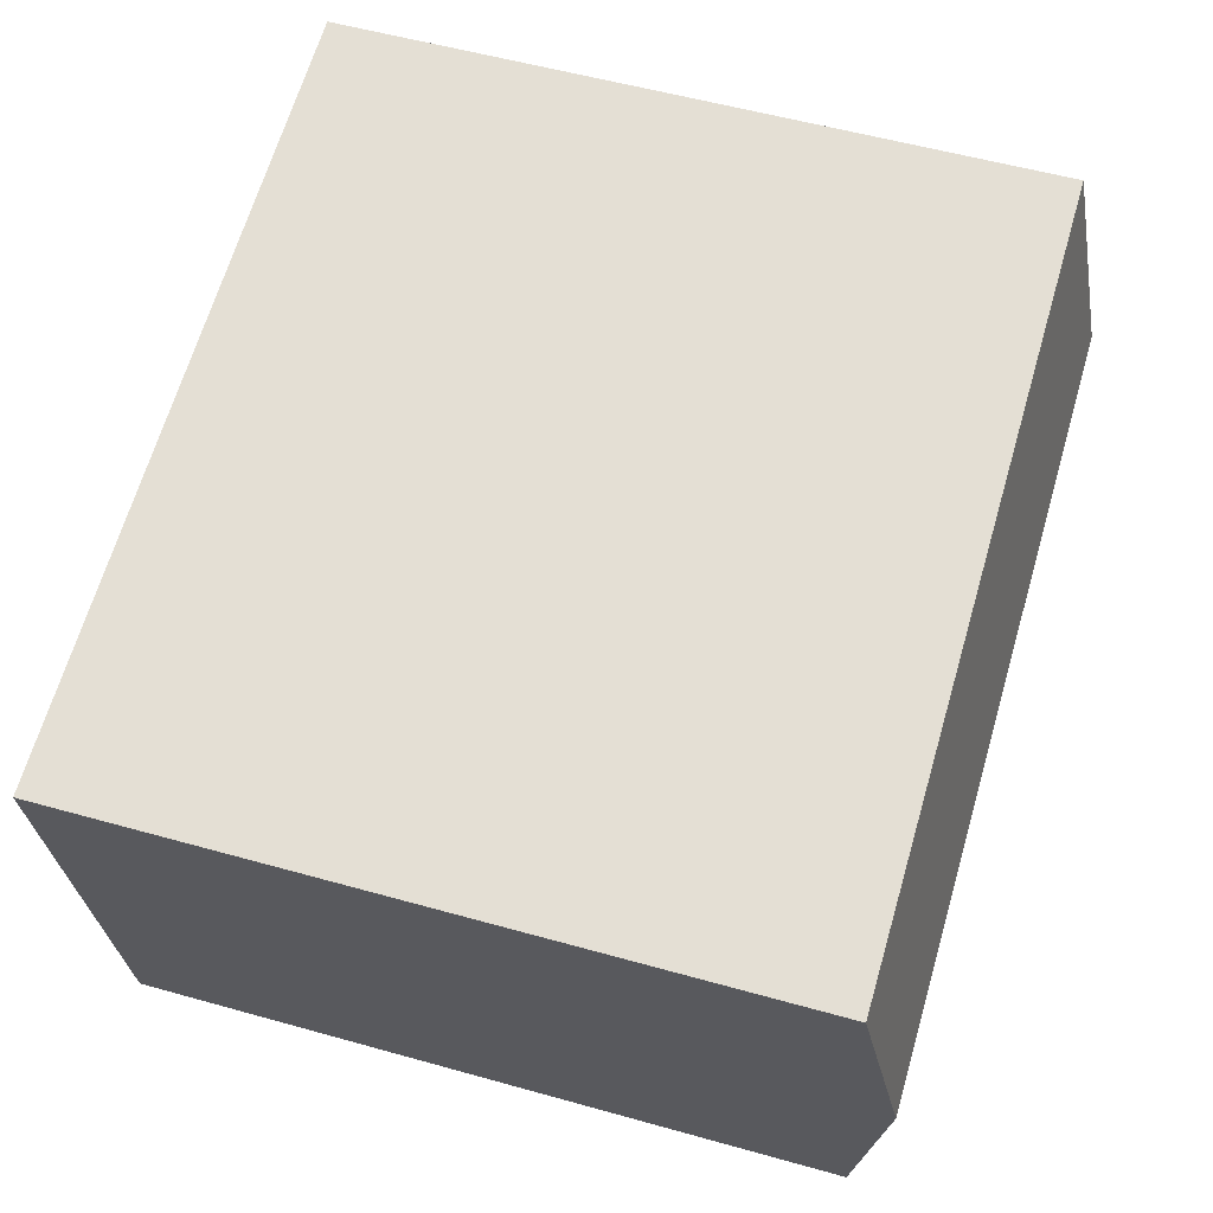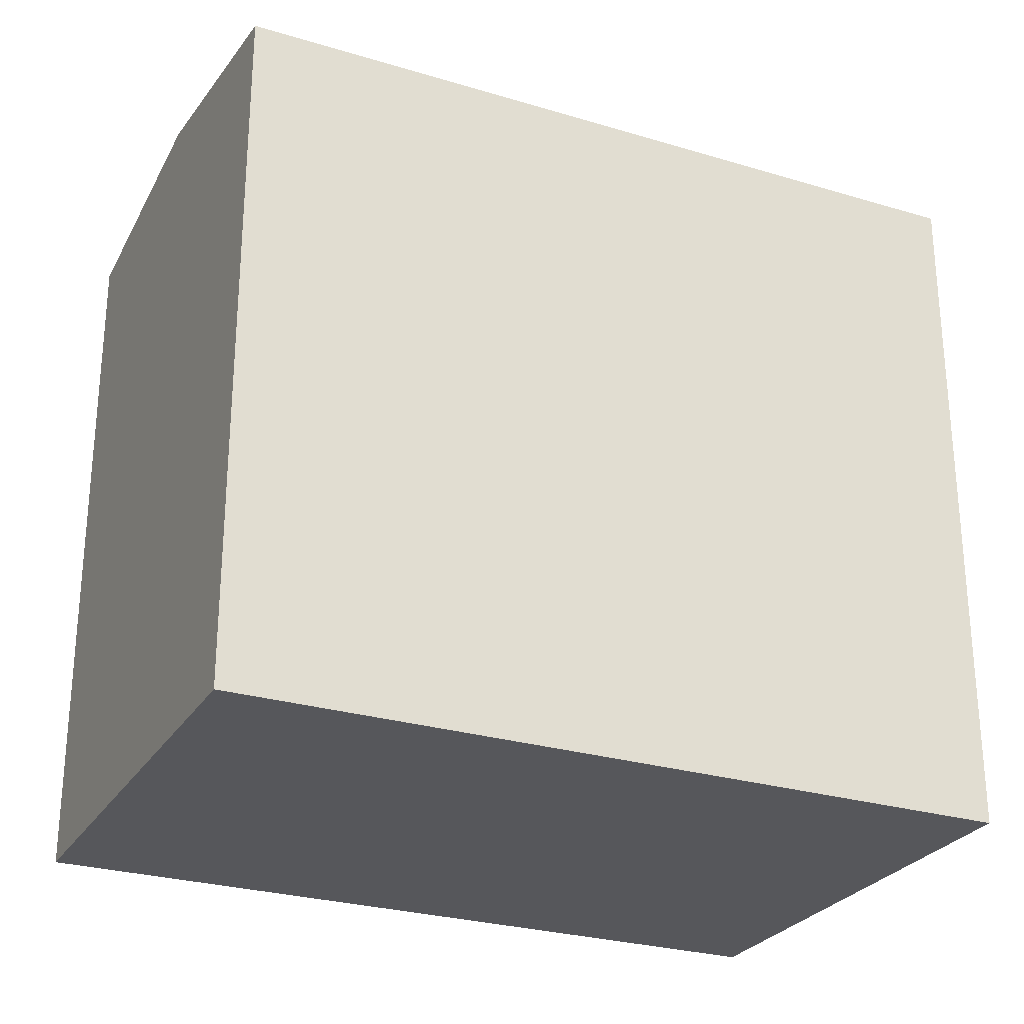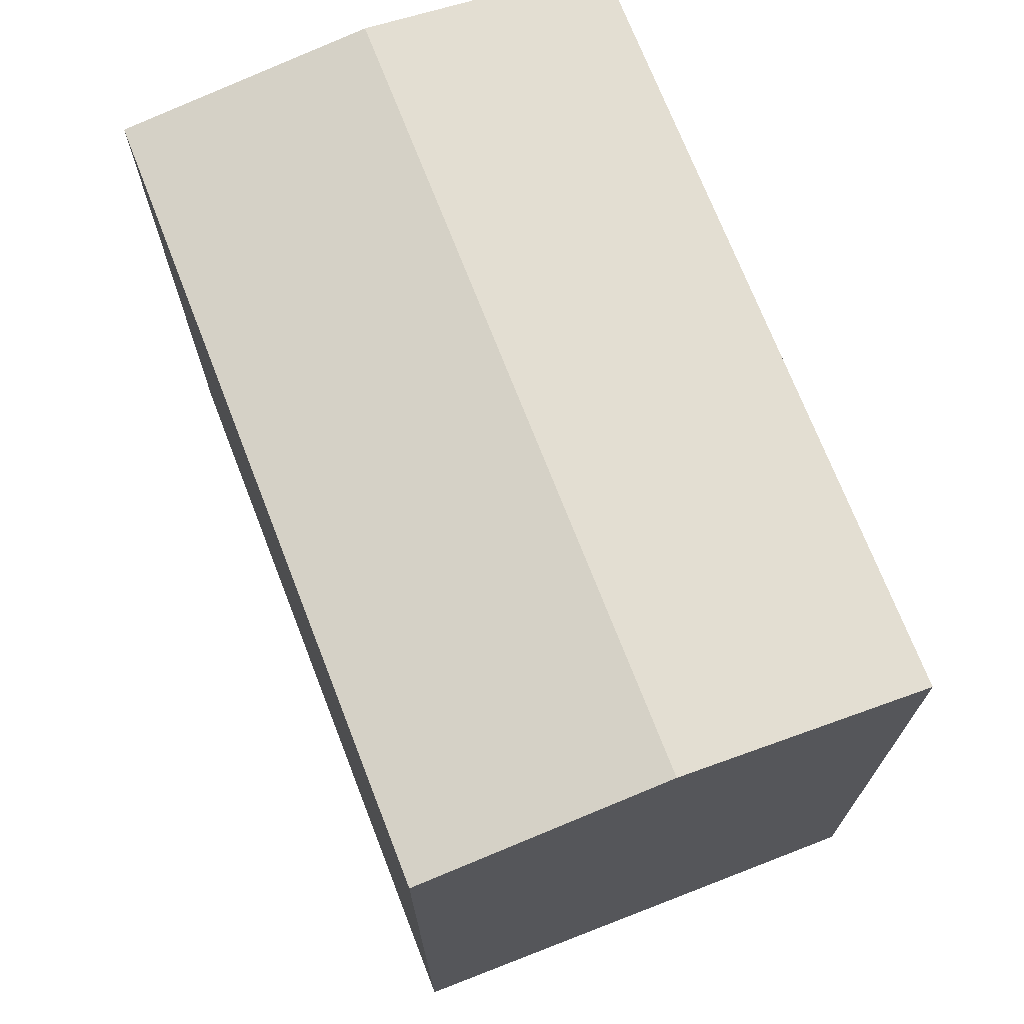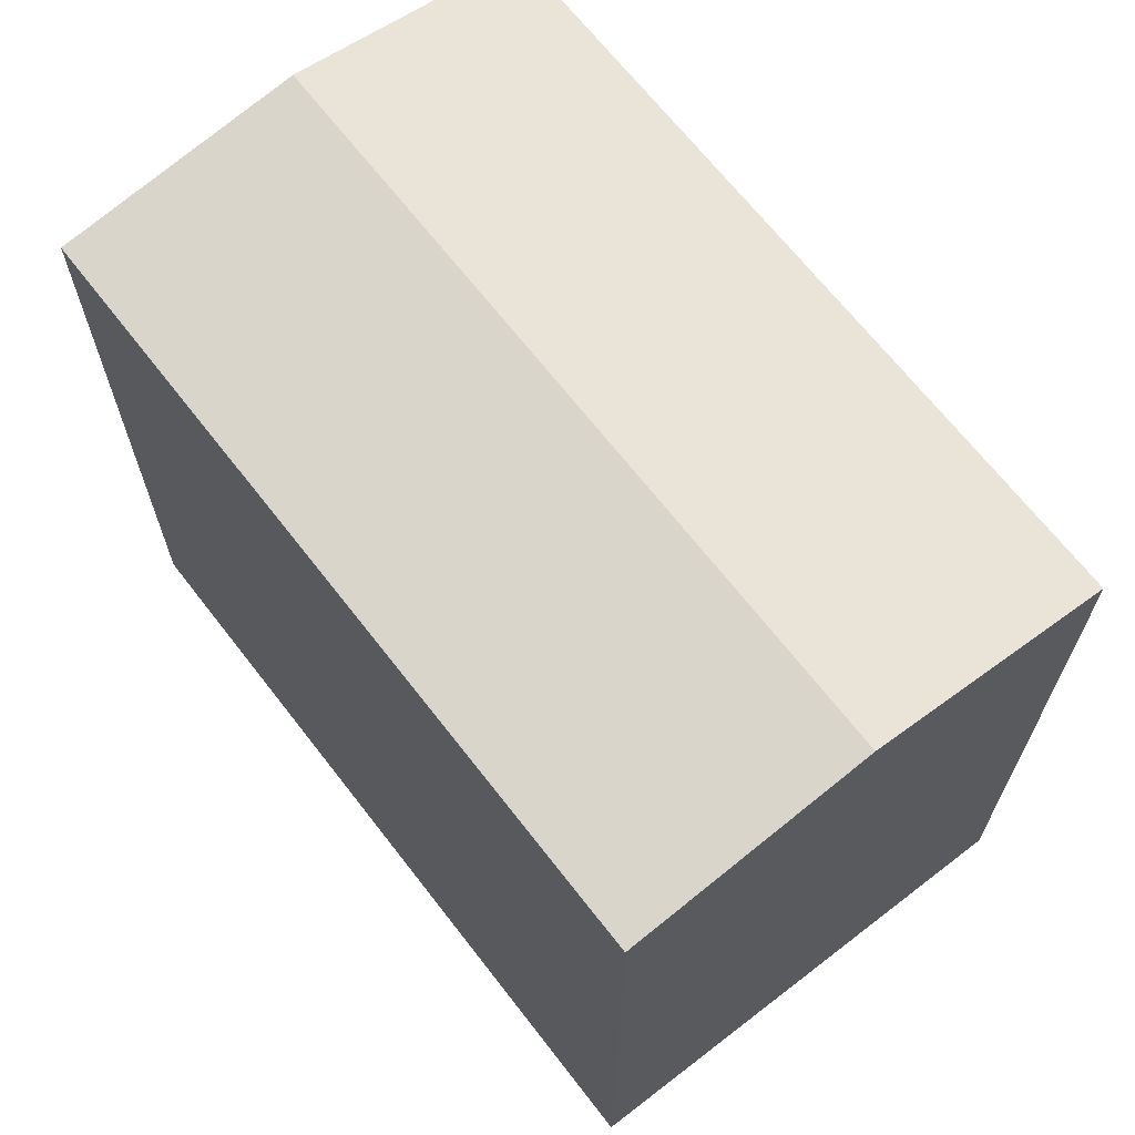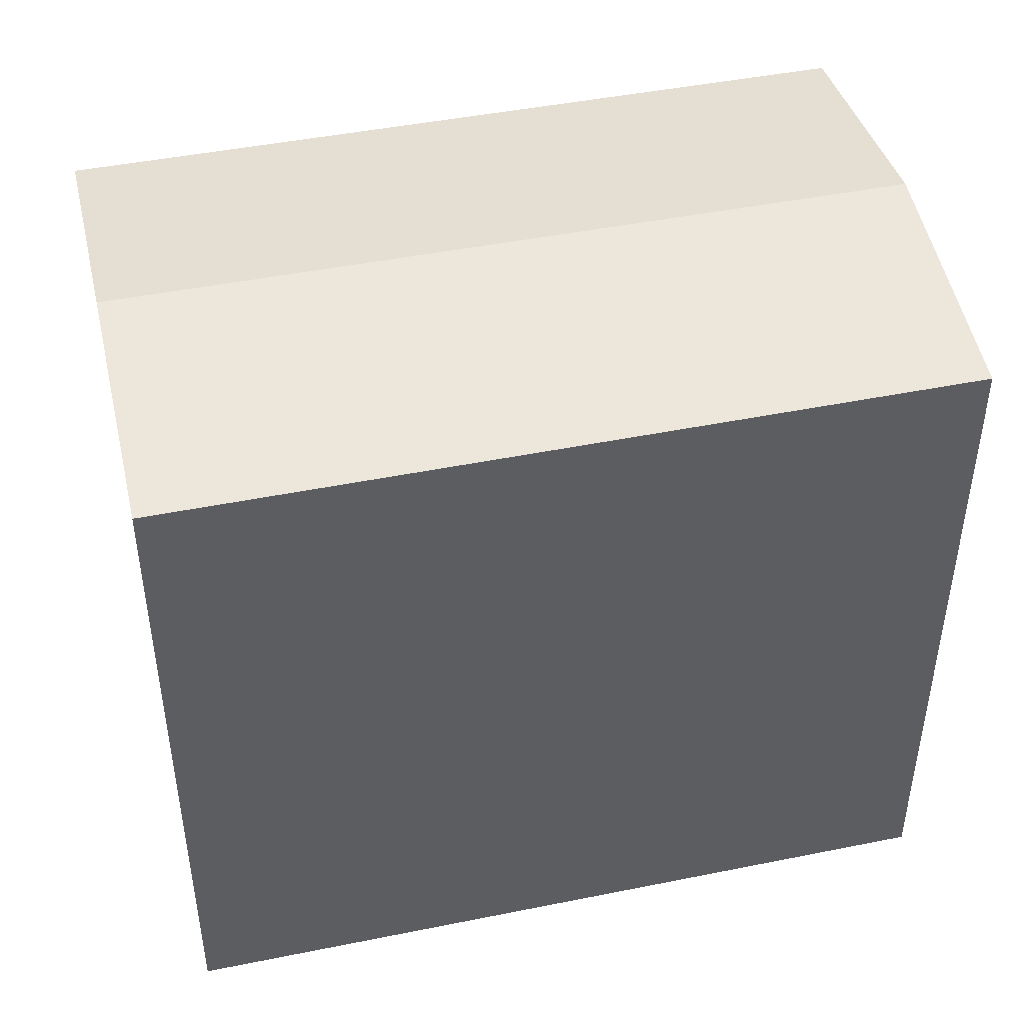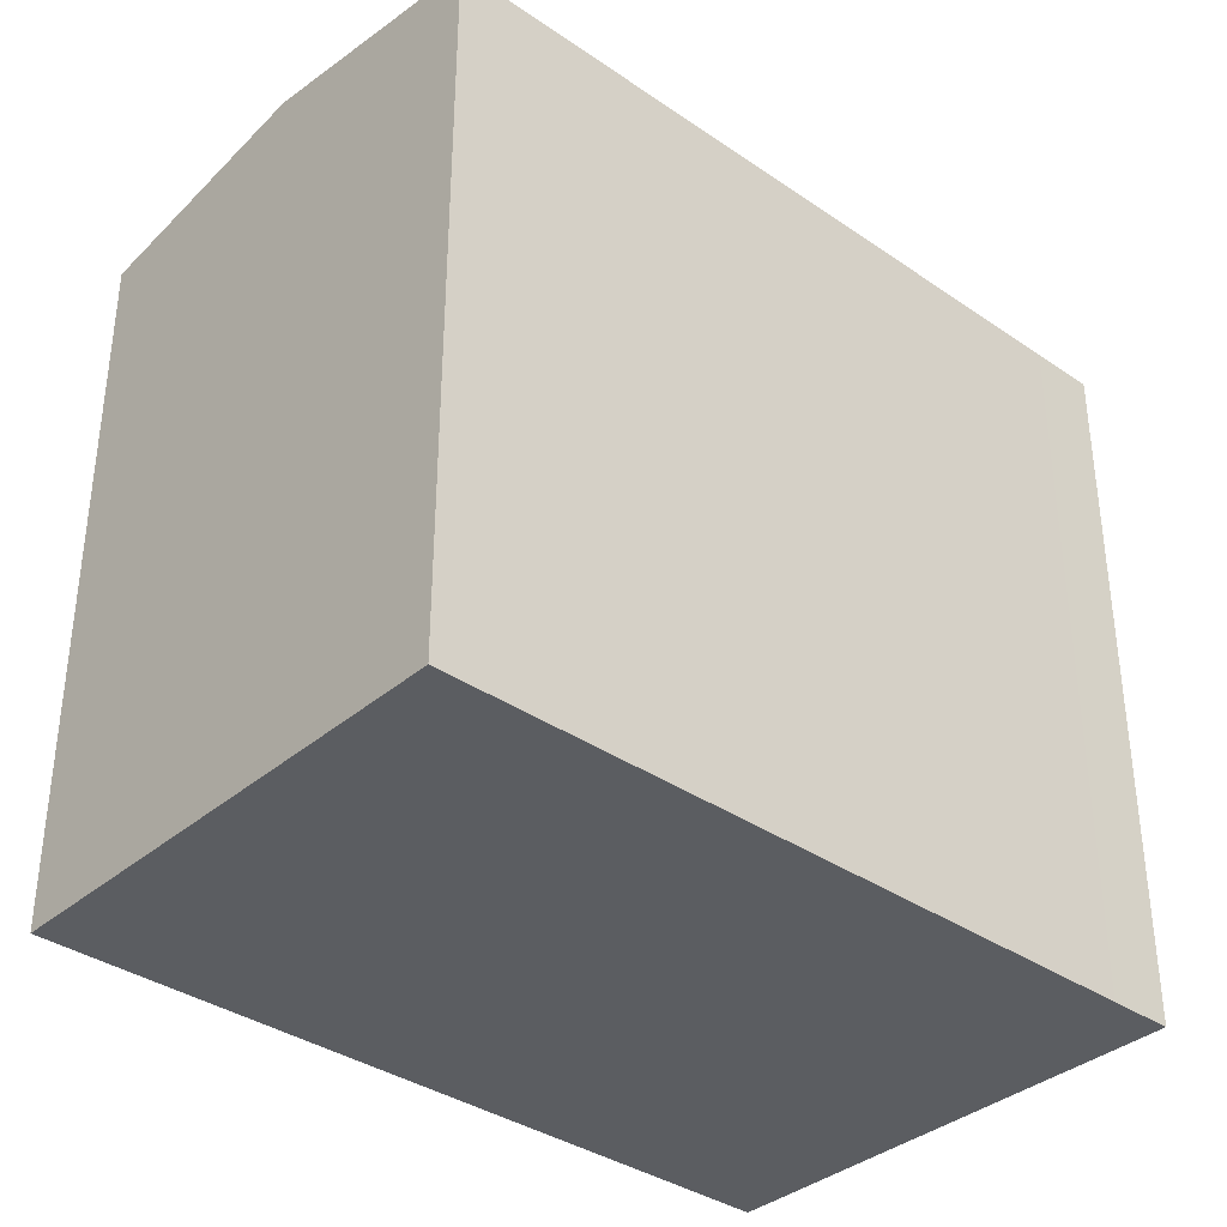
<metadata>
{"format":"obj","ext":"obj","renderer":"f3d","projection":"perspective","resolution":1024,"background":"white","views":[{"elev":55.1,"azim":106.5,"up":"+Z"},{"elev":-27.1,"azim":165.0,"up":"+Y"},{"elev":71.3,"azim":78.9,"up":"+Y"},{"elev":67.1,"azim":62.4,"up":"+Y"},{"elev":45.9,"azim":-2.9,"up":"+Y"},{"elev":-36.0,"azim":148.1,"up":"+Y"}]}
</metadata>
<code>
v  1.009 17.04 5.665
v  1.489 16.22 -0.259
v  0 16.22 9.932e-16
v  17.92 16.22 -3.172
v  18.93 17.04 2.493
v  19.93 16.22 8.136
v  1.978 16.25 11.11
v  2.021 16.22 11.35
v  19.89 16.26 7.905
v  0 0 0
v  1.978 -6.801e-16 11.11
v  2.021 -6.947e-16 11.35
v  1.009 -3.469e-16 5.665
v  19.93 -4.982e-16 8.136
v  19.89 -4.84e-16 7.905
v  18.93 -1.527e-16 2.493
v  17.92 1.942e-16 -3.172
v  1.489 1.586e-17 -0.259
g defaultobject
f 1 2 3
f 2 1 4
f 4 1 5
f 6 7 8
f 7 6 1
f 1 6 5
f 5 6 9
f 10 1 3
f 1 10 7
f 7 10 8
f 8 10 11
f 8 11 12
f 11 10 13
f 8 14 6
f 14 8 12
f 14 9 6
f 9 14 5
f 5 14 4
f 4 14 15
f 4 15 16
f 4 16 17
f 17 2 4
f 2 17 18
f 2 18 3
f 3 18 10
f 11 14 12
f 14 11 13
f 14 13 15
f 15 13 16
f 16 13 10
f 16 10 18
f 16 18 17

</code>
